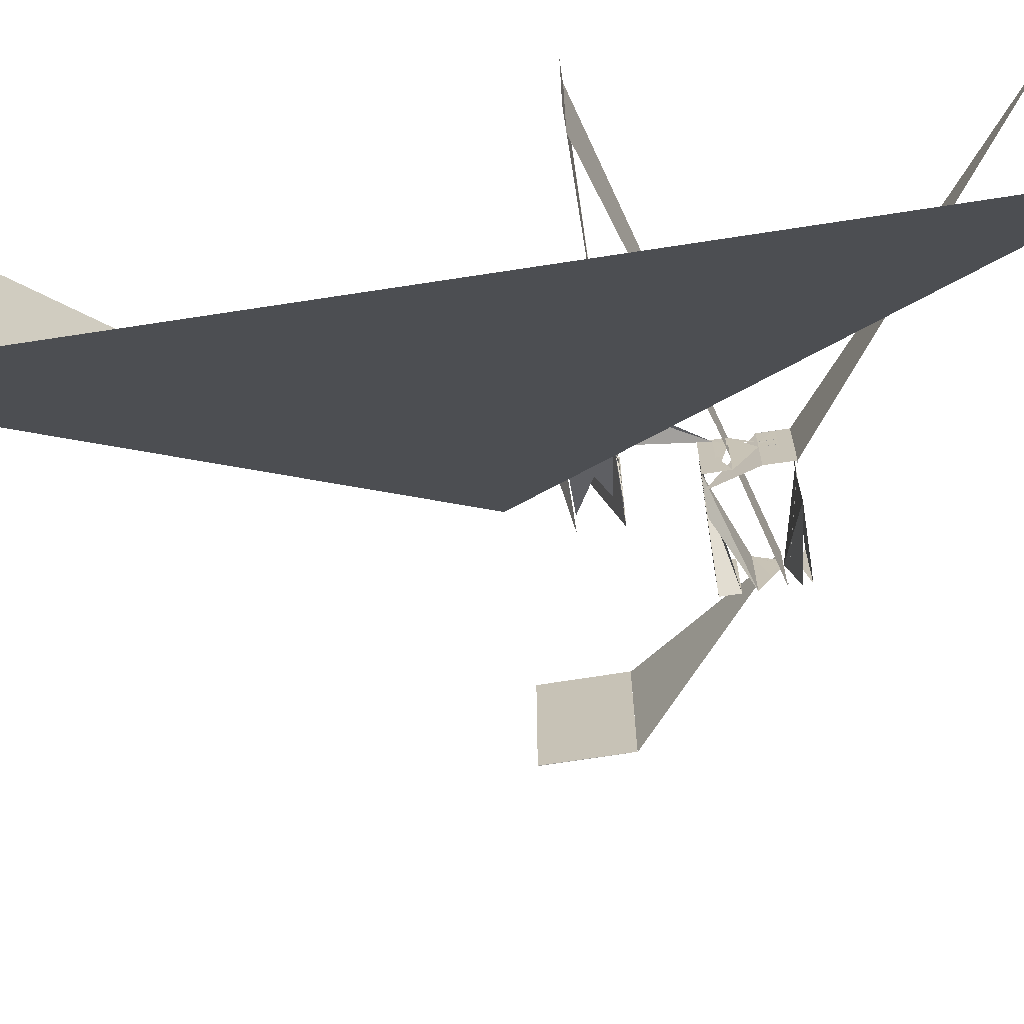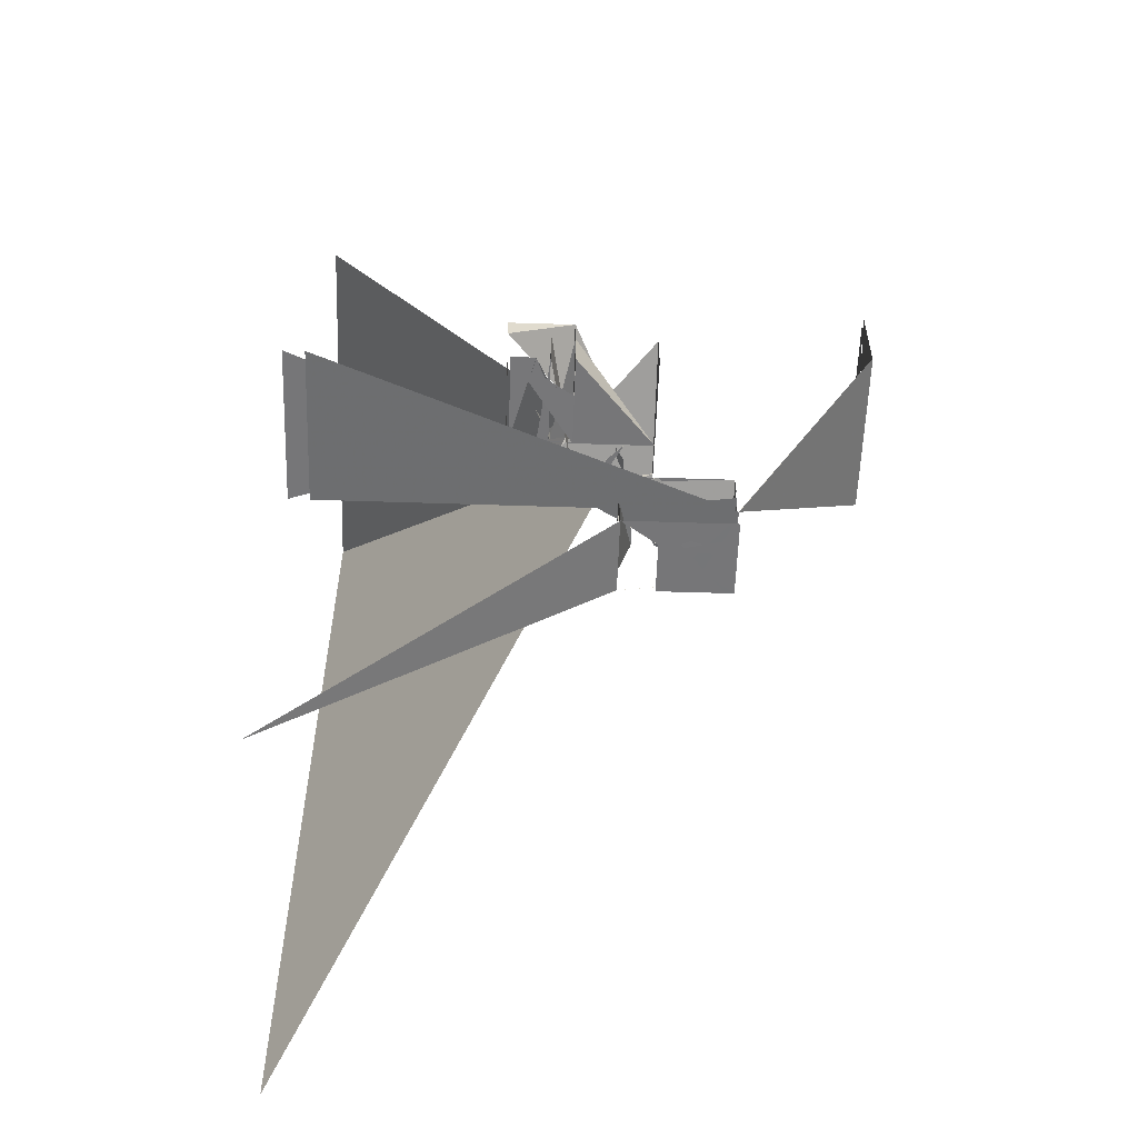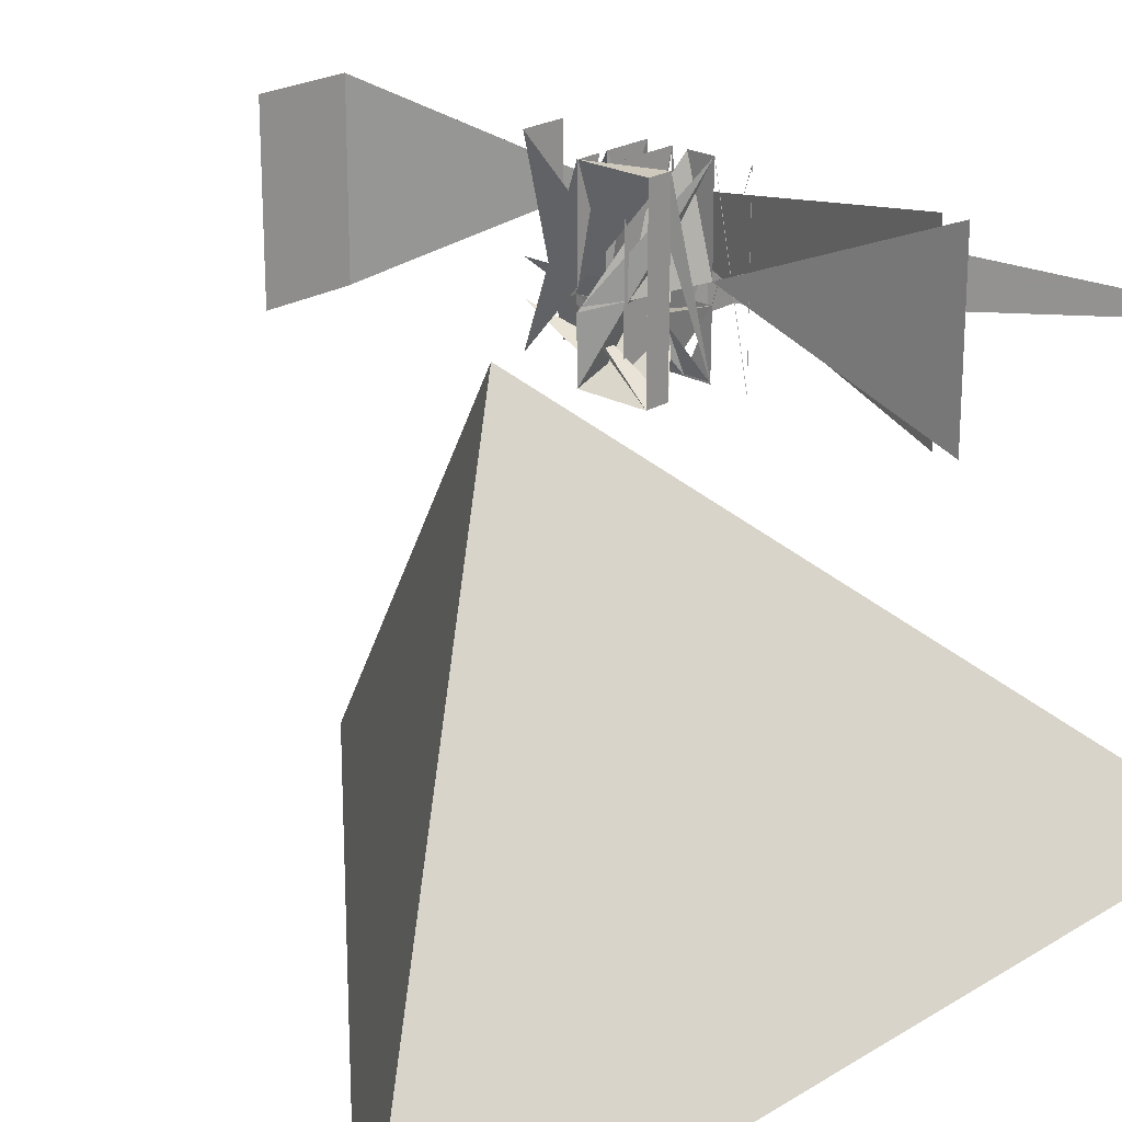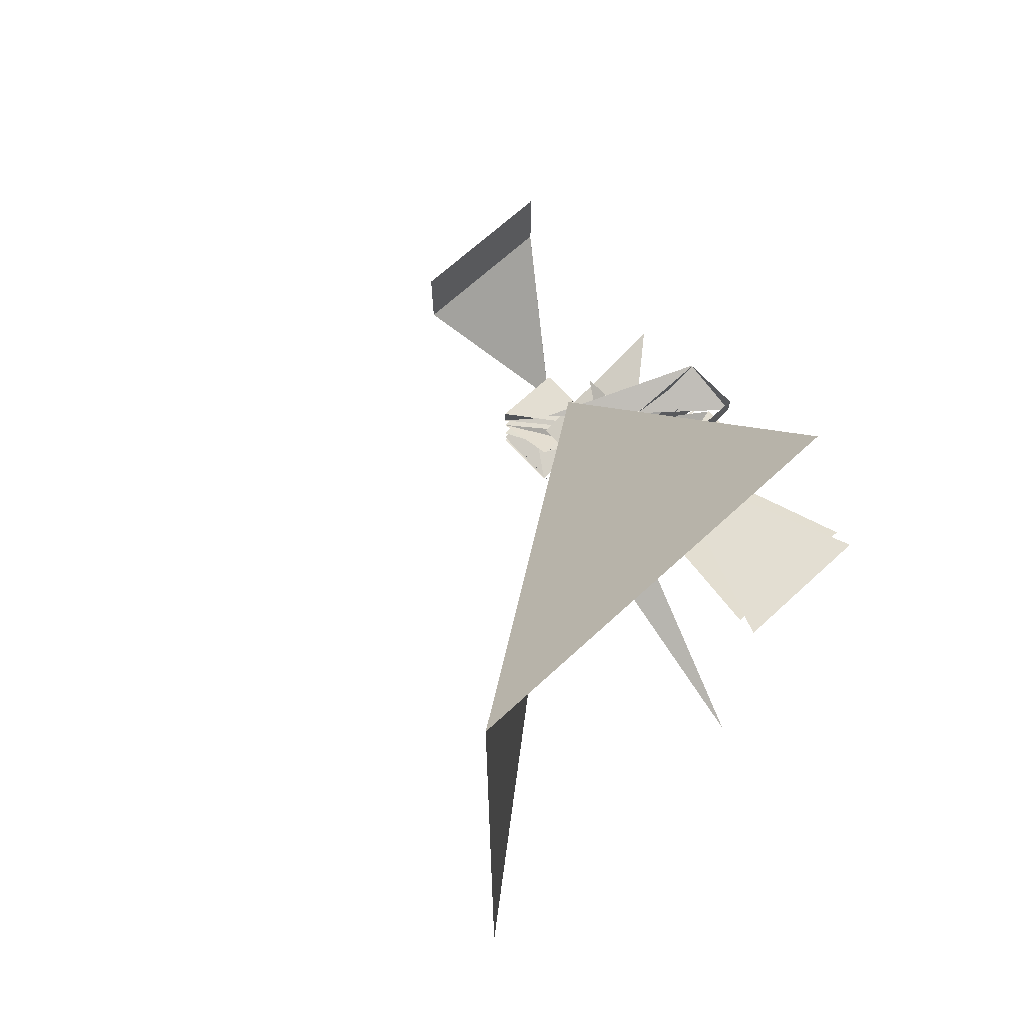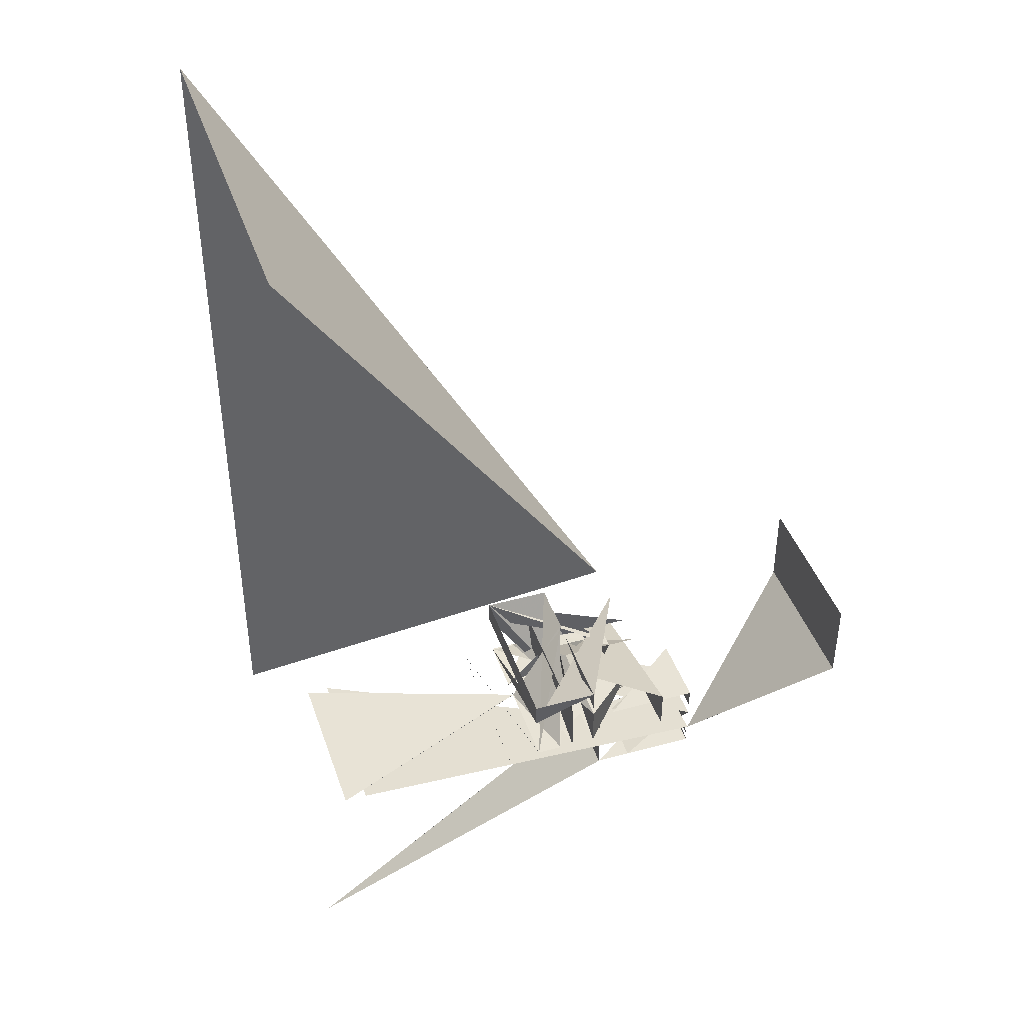
<metadata>
{"format":"obj","ext":"obj","renderer":"f3d","projection":"perspective","resolution":1024,"background":"white","views":[{"elev":-68.6,"azim":-81.2,"up":"+Z"},{"elev":-56.9,"azim":-1.9,"up":"+Y"},{"elev":22.6,"azim":-136.6,"up":"+Z"},{"elev":67.5,"azim":-132.8,"up":"+Y"},{"elev":41.9,"azim":-18.2,"up":"+Y"}]}
</metadata>
<code>
v 0 0 0
v -3072 4208 -3968
v -3072 -4480 -3968
v 0 0 0
v -3072 4208 -120
v -3072 4208 -3968
v -3072 -4480 -120
v -120 -2242 -120
v -120 -2242 582
v -3072 -4480 -120
v -122 -2242 -120
v -120 -2242 -120
v -122 -2242 582
v -120 -1976 582
v -122 -1976 582
v -122 -2242 582
v -120 -1976 -120
v -120 -1976 582
v -122 -1976 -120
v -120 -2240 -120
v -120 -2240 582
v -122 -1976 -120
v -120 -2128 582
v -120 -2240 -120
v -120 -2128 -120
v -122 -2128 582
v -122 -2128 -120
v -120 -2128 -120
v -120 -1976 392
v -122 -2128 582
v -120 -2128 392
v -122 -1976 392
v -122 -2128 392
v -120 -2128 392
v -120 -1976 280
v -122 -1976 392
v -122 -1976 280
v -120 -2128 280
v -122 -2128 280
v -122 -1976 280
v -120 -1976 582
v -120 -2128 280
v -122 -1976 582
v -122 -1976 -120
v -120 -1976 -120
v -122 -1976 582
v 16 -1518 -120
v -122 -1976 -120
v 16 -1518 582
v 16 -1516 -120
v 16 -1516 582
v 16 -1518 582
v -122 -1516 -120
v 16 -1516 -120
v -122 -1516 582
v -120 -1976 392
v -122 -1976 392
v -122 -1516 582
v -120 -1752 582
v -120 -1976 392
v -122 -1752 582
v -122 -1976 280
v -120 -1976 280
v -122 -1752 582
v -120 -1752 -120
v -122 -1976 280
v -122 -1752 -120
v -120 -1518 -120
v -120 -1518 582
v -122 -1752 -120
v -120 -1516 -120
v -120 -1518 -120
v -120 -1516 582
v -122 -1640 -120
v -122 -1640 582
v -120 -1516 582
v -120 -1752 536
v -122 -1640 -120
v -122 -1752 536
v -120 -1640 582
v -120 -1752 432
v -122 -1752 536
v -120 -1640 432
v -120 -1640 582
v -120 -1640 -120
v -122 -1752 432
v -122 -1640 432
v -120 -1640 -120
v -122 -1640 536
v -122 -1752 432
v -120 -1640 536
v -520 -248 -120
v -1120 -248 -120
v -1120 -248 -120
v -1120 -456 -120
v -120 -1640 536
v -520 -248 1392
v -1120 -248 1392
v -1120 -456 1392
v -1120 -456 1392
v 212 -524 -120
v -520 -248 1392
v 212 -900 -120
v -1088 -900 -120
v 212 -524 1392
v 212 -900 1392
v 212 -900 -120
v 212 -524 1392
v -1088 -900 1392
v -520 -248 392
v -528 -248 -120
v -520 -456 -120
v -1088 -900 1392
v -528 -248 -120
v -520 -456 1392
v -520 -248 544
v -528 -248 544
v -528 -248 1392
v -520 -456 1392
v -528 -248 544
v -520 -524 -120
v 212 -524 256
v -520 -900 -120
v 212 -900 256
v -520 -524 -120
v -520 -900 -120
v -1088 -900 408
v -864 -900 408
v -1088 -896 -120
v -864 -896 -120
v -1088 -900 408
v -1088 -896 -120
v -864 -900 -120
v 212 -524 544
v -520 -524 544
v -864 -900 -120
v -520 -524 544
v -520 -524 1392
v -520 -524 1392
v -520 -524 544
v -520 -900 1392
v -520 -524 1392
v -520 -900 1392
v 212 -900 544
v 212 -900 544
v -520 -900 1392
v -520 -900 544
v 212 -900 544
v -520 -900 544
v -1088 -896 1392
v -1088 -896 1392
v -520 -900 544
v -864 -896 1392
v -1088 -896 1392
v -864 -896 1392
v -1088 -900 568
v -1088 -900 568
v -864 -896 1392
v -864 -900 1392
v -1088 -900 568
v -864 -900 1392
v -528 -248 392
v -736 -456 -120
v -736 -900 -120
v -736 -456 1392
v -736 -456 -120
v -736 -456 1392
v -736 -900 1392
v -736 -900 1392
v -736 -456 1392
v -520 -524 256
v -736 -900 1392
v -520 -524 256
v -520 -900 256
v -520 -900 256
v -520 -524 256
v -1088 -896 408
v -520 -900 256
v -1088 -896 408
v -864 -896 408
v -864 -896 408
v -1088 -896 408
v -736 -896 -120
v -864 -896 408
v -736 -896 -120
v -736 -896 1392
v -520 -896 544
v -216 -900 544
v -216 -896 544
v -520 -896 544
v -216 -896 544
v -1088 -896 568
v -1088 -896 568
v -864 -896 568
v -520 -896 544
v -1088 -896 568
v -864 -900 568
v -864 -896 568
v -864 -900 568
v -520 -524 392
v -864 -896 568
v -864 -900 568
v -520 -528 256
v -520 -524 392
v -520 -528 256
v -256 -524 392
v -520 -524 392
v -520 -528 256
v -256 -524 256
v -256 -524 392
v -520 -896 256
v -256 -524 392
v -256 -524 256
v -520 -896 256
v -256 -524 256
v -216 -896 256
v -216 -900 256
v -520 -896 256
v -216 -896 256
v -216 -900 256
v -216 -896 256
v -56 -900 544
v -216 -900 384
v -216 -900 256
v -56 -900 544
v -216 -900 384
v -56 -900 544
v -56 -896 544
v -216 -900 384
v -56 -896 544
v -216 -896 384
v -216 -900 384
v -216 -896 384
v -520 -528 392
v -256 -528 392
v -256 -528 256
v -256 -524 544
v -256 -528 392
v -256 -524 544
v -48 -524 256
v -48 -524 544
v -256 -528 392
v -48 -524 256
v -48 -524 544
v -48 -524 256
v -56 -900 384
v -56 -900 256
v -48 -524 544
v -56 -900 384
v -56 -900 256
v -56 -900 384
v -56 -896 384
v -56 -896 384
v -56 -896 256
v -56 -900 256
v -56 -896 384
v -256 -528 544
v -56 -896 256
v -48 -528 544
v -48 -528 256
v -48 -524 434
v -48 -528 544
v -48 -524 520
v -48 -528 256
v -48 -524 520
v -48 -528 520
v -48 -528 256
v -48 -524 520
v -48 -528 434
v -48 -528 520
v -48 -528 434
v -1120 -248 -120
v -48 -528 520
v -48 -528 434
v -1120 -456 -120
v -1120 -248 -120
v -1120 -248 1392
v -1120 -248 -120
v -1120 -456 -120
v -1120 -248 1392
v -1120 -456 -120
v -1120 -456 1392
v -1120 -456 1392
v -1088 -900 -120
v -1120 -248 1392
v -1120 -456 1392
v -1088 -896 -120
v -1088 -900 -120
v -1396 -900 -120
v -1088 -900 1392
v -1088 -896 1392
v -1396 -900 -120
v -1088 -896 1392
v -1396 -896 -120
v -1396 -896 1392
v -1396 -900 -120
v -1396 -896 -120
v -1396 -896 1392
v -1396 -896 -120
v -1396 -900 1392
v -1088 -900 408
v -1396 -896 1392
v -1396 -900 1392
v -1088 -900 408
v -1396 -900 1392
v -1088 -896 408
v -1088 -900 568
v -1088 -900 408
v -1088 -896 408
v -1088 -900 568
v -1088 -896 408
v -1088 -896 568
v -3072 -900 1392
v -1088 -900 568
v -1088 -896 568
v -3072 -900 1392
v -1088 -896 568
v -3072 -900 -120
v -2872 -900 1392
v -2872 -900 -120
v 888 -2048 582
v -2872 -900 1392
v 890 -2048 582
v -2872 -900 -120
v 888 -2048 -120
v 890 -2048 582
v -2872 -900 1392
v 888 -2048 -120
v 890 -2048 -120
v 890 -2048 582
v -120 -2240 -120
v 890 -2048 -120
v 888 -2048 -120
v -120 -2240 -120
v -120 -2242 -120
v 890 -2048 -120
v -120 -2240 582
v -120 -2242 -120
v -120 -2240 -120
v -120 -2240 582
v -120 -2242 582
v -120 -2242 -120
v 890 -2242 -120
v -120 -2242 582
v -120 -2240 582
v 890 -2242 -120
v -120 -2240 582
v 890 -2242 582
v 888 -2048 412
v 888 -2160 412
v 888 -2160 582
v 888 -2048 412
v 890 -2048 412
v 888 -2160 412
v 890 -2048 412
v 890 -2160 412
v 888 -2160 412
v 890 -2048 412
v 890 -2160 582
v 890 -2160 412
v 890 -2160 582
v 888 -2048 312
v 890 -2160 412
v 890 -2160 582
v 888 -2160 -120
v 888 -2048 312
v 888 -2160 -120
v 890 -2048 312
v 888 -2048 312
v 888 -2160 -120
v 890 -2160 -120
v 890 -2048 312
v 890 -2048 312
v 890 -2160 -120
v 212 -2240 -120
v 890 -2048 312
v 212 -2240 -120
v 212 -2240 582
v 212 -2242 582
v 212 -2242 -120
v 812 -2242 -120
v 212 -2242 582
v 890 -2240 582
v 212 -2242 -120
v 212 -2242 -120
v 890 -2240 582
v 890 -2240 -120
v 212 -2242 -120
v 890 -2240 -120
v 812 -2242 582
v 812 -2242 582
v 890 -2240 -120
v 888 -2240 582
v 812 -2242 582
v 888 -2240 582
v 888 -2240 -120
v 888 -2240 582
v 888 -2160 312
v 888 -2240 -120
v 888 -2240 582
v 890 -2160 312
v 888 -2160 312
v 212 -2240 276
v 812 -2240 276
v 812 -2240 -120
v 212 -2240 276
v 812 -2240 -120
v 212 -2240 416
v 212 -2242 416
v 212 -2240 416
v 812 -2240 -120
v 212 -2242 416
v 812 -2240 -120
v 812 -2240 582
v 212 -2242 276
v 212 -2242 416
v 812 -2240 582
v 212 -2242 276
v 812 -2240 582
v 812 -2242 276
v 212 -2242 276
v 812 -2242 276
v 812 -2242 416
v 212 -2242 276
v 812 -2242 416
v 812 -2240 416
v 2088 60 -120
v 2088 60 1392
v 2088 -724 -120
v 2088 60 -120
v 2088 -724 -120
v 2092 60 -120
v 2088 -724 -120
v 2088 -724 1392
v 2092 60 -120
v 2092 60 1392
v 2088 -724 1392
v 2088 -724 -120
v 2092 -724 1392
v 2092 -724 -120
v 890 -2048 582
v 890 -2048 582
v 888 -2048 582
v 2092 -724 1392
v 890 -2048 582
v 888 -2048 -120
v 888 -2048 582
v 890 -2048 582
v 890 -2048 -120
v 888 -2048 -120
v 16 -1516 -120
v 16 -1518 -120
v 16 -1516 582
v 16 -1518 582
v 16 -1516 -120
v 16 -1516 582
v 16 -1516 582
v 890 -1516 -120
v 16 -1518 582
v 890 -1516 582
v 890 -1516 -120
v 16 -1516 582
v 890 -2048 412
v 888 -2048 412
v 890 -1820 582
v 890 -2048 412
v 888 -1820 582
v 888 -2048 412
v 888 -1820 582
v 890 -2048 412
v 888 -2048 312
v 890 -2048 312
v 888 -1820 582
v 888 -2048 312
v 888 -1820 582
v 890 -1820 -120
v 888 -2048 412
v 888 -1820 -120
v 888 -1820 582
v 890 -2048 312
v 888 -1820 582
v 16 -1516 276
v 890 -1820 -120
v 888 -1820 -120
v 16 -1516 276
v 888 -1820 582
v 16 -1516 276
v 226 -1516 276
v 890 -1820 -120
v 226 -1516 -120
v 16 -1516 276
v 888 -1820 -120
v 16 -1516 276
v 16 -1518 276
v 226 -1516 276
v 226 -1516 -120
v 16 -1518 276
v 16 -1516 276
v 16 -1518 276
v 226 -1518 276
v 226 -1516 276
v 16 -1518 276
v 226 -1518 -120
v 226 -1518 276
v 226 -1518 -120
v 16 -1518 276
v 226 -1516 -120
v 226 -1518 -120
v 226 -1516 -120
v 16 -1516 536
v 16 -1518 536
v 226 -1516 582
v 226 -1518 582
v 16 -1518 536
v 226 -1518 582
v 890 -1696 -120
v 888 -1516 -120
v 890 -1696 -120
v 226 -1518 582
v 888 -1516 -120
v 888 -1696 -120
v 890 -1696 -120
v 888 -1516 582
v 16 -1518 536
v 890 -1696 -120
v 890 -1696 -120
v 888 -1696 -120
v 890 -1696 582
v 888 -1516 582
v 890 -1696 -120
v 888 -1696 582
v 890 -1696 -120
v 890 -1696 582
v 888 -1696 582
f 1 2 3
f 4 5 6
f 7 8 9
f 10 11 12
f 13 14 15
f 16 17 18
f 19 20 21
f 22 23 24
f 25 26 27
f 28 29 30
f 31 32 33
f 34 35 36
f 37 38 39
f 40 41 42
f 43 44 45
f 46 47 48
f 49 50 51
f 52 53 54
f 55 56 57
f 58 59 60
f 61 62 63
f 64 65 66
f 67 68 69
f 70 71 72
f 73 74 75
f 76 77 78
f 79 80 81
f 82 83 84
f 85 86 87
f 88 89 90
f 91 92 93
f 94 95 96
f 97 98 99
f 100 101 102
f 103 104 105
f 106 107 108
f 109 110 111
f 112 113 114
f 115 116 117
f 118 119 120
f 121 122 123
f 124 125 126
f 127 128 129
f 130 131 132
f 133 134 135
f 136 137 138
f 139 140 141
f 142 143 144
f 145 146 147
f 148 149 150
f 151 152 153
f 154 155 156
f 157 158 159
f 160 161 162
f 163 164 165
f 166 167 168
f 169 170 171
f 172 173 174
f 175 176 177
f 178 179 180
f 181 182 183
f 184 185 186
f 187 188 189
f 190 191 192
f 193 194 195
f 196 197 198
f 199 200 201
f 202 203 204
f 205 206 207
f 208 209 210
f 211 212 213
f 214 215 216
f 217 218 219
f 220 221 222
f 223 224 225
f 226 227 228
f 229 230 231
f 232 233 234
f 235 236 237
f 238 239 240
f 241 242 243
f 244 245 246
f 247 248 249
f 250 251 252
f 253 254 255
f 256 257 258
f 259 260 261
f 262 263 264
f 265 266 267
f 268 269 270
f 271 272 273
f 274 275 276
f 277 278 279
f 280 281 282
f 283 284 285
f 286 287 288
f 289 290 291
f 292 293 294
f 295 296 297
f 298 299 300
f 301 302 303
f 304 305 306
f 307 308 309
f 310 311 312
f 313 314 315
f 316 317 318
f 319 320 321
f 322 323 324
f 325 326 327
f 328 329 330
f 331 332 333
f 334 335 336
f 337 338 339
f 340 341 342
f 343 344 345
f 346 347 348
f 349 350 351
f 352 353 354
f 355 356 357
f 358 359 360
f 361 362 363
f 364 365 366
f 367 368 369
f 370 371 372
f 373 374 375
f 376 377 378
f 379 380 381
f 382 383 384
f 385 386 387
f 388 389 390
f 391 392 393
f 394 395 396
f 397 398 399
f 400 401 402
f 403 404 405
f 406 407 408
f 409 410 411
f 412 413 414
f 415 416 417
f 418 419 420
f 421 422 423
f 424 425 426
f 427 428 429
f 430 431 432
f 433 434 435
f 436 437 438
f 439 440 441
f 442 443 444
f 445 446 447
f 448 449 450
f 451 452 453
f 454 455 456
f 457 458 459
f 460 461 462
f 463 464 465
f 466 467 468
f 469 470 471
f 472 473 474
f 475 476 477
f 478 479 480
f 481 482 483
f 484 485 486
f 487 488 489
f 490 491 492
f 493 494 495
f 496 497 498
f 499 500 501
f 502 503 504
f 505 506 507
f 508 509 510
f 511 512 513
f 514 515 516
f 517 518 519
f 520 521 522
f 523 524 525
f 526 527 528
f 529 530 531
f 532 533 534

</code>
